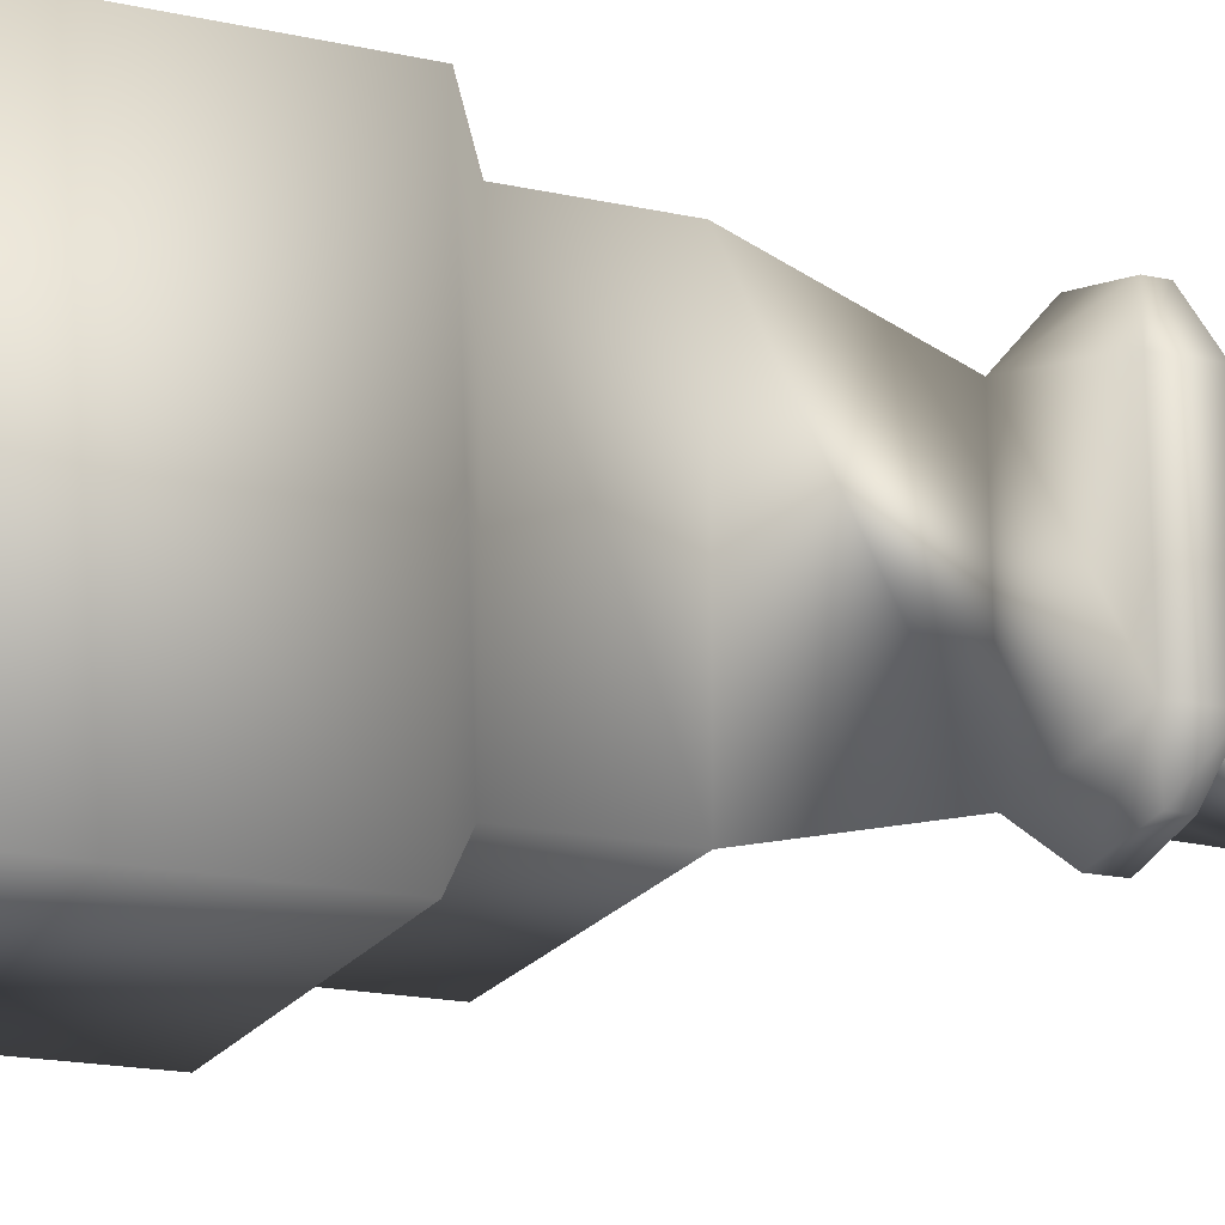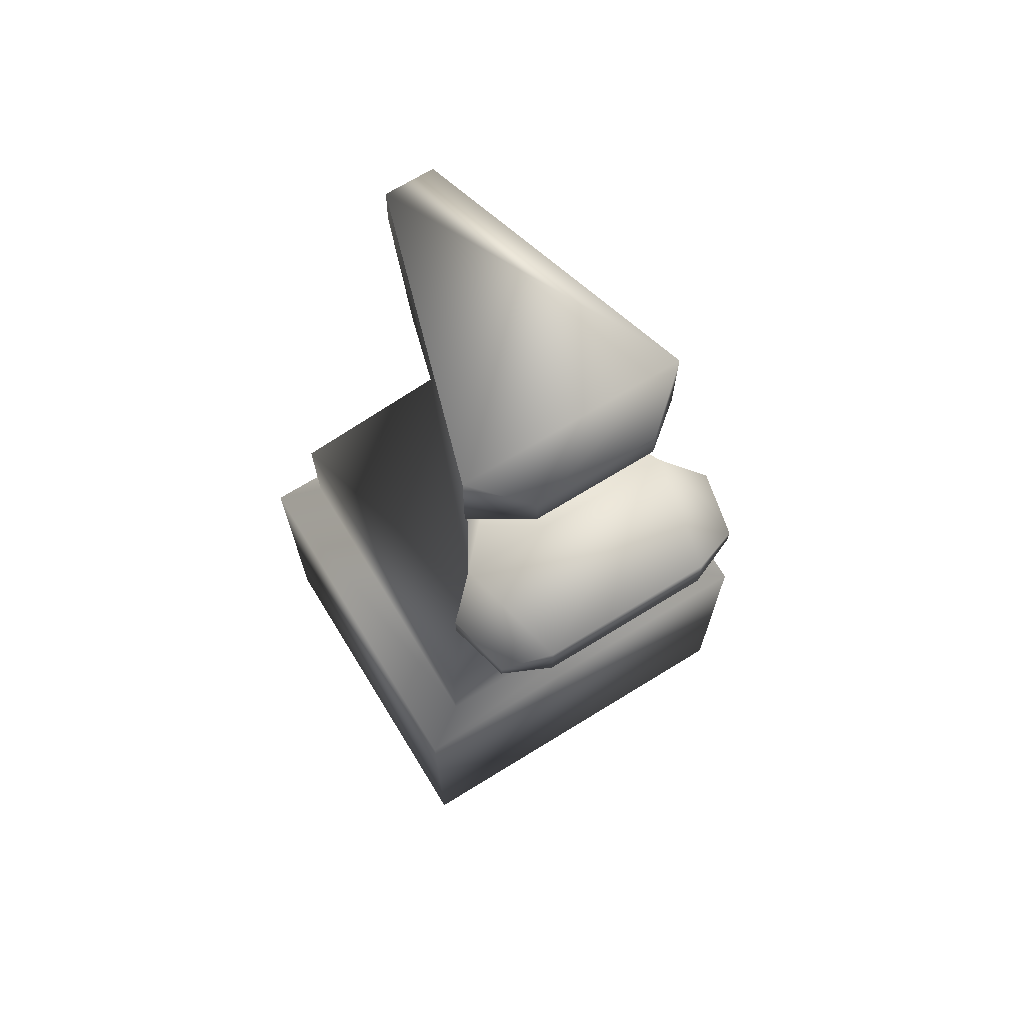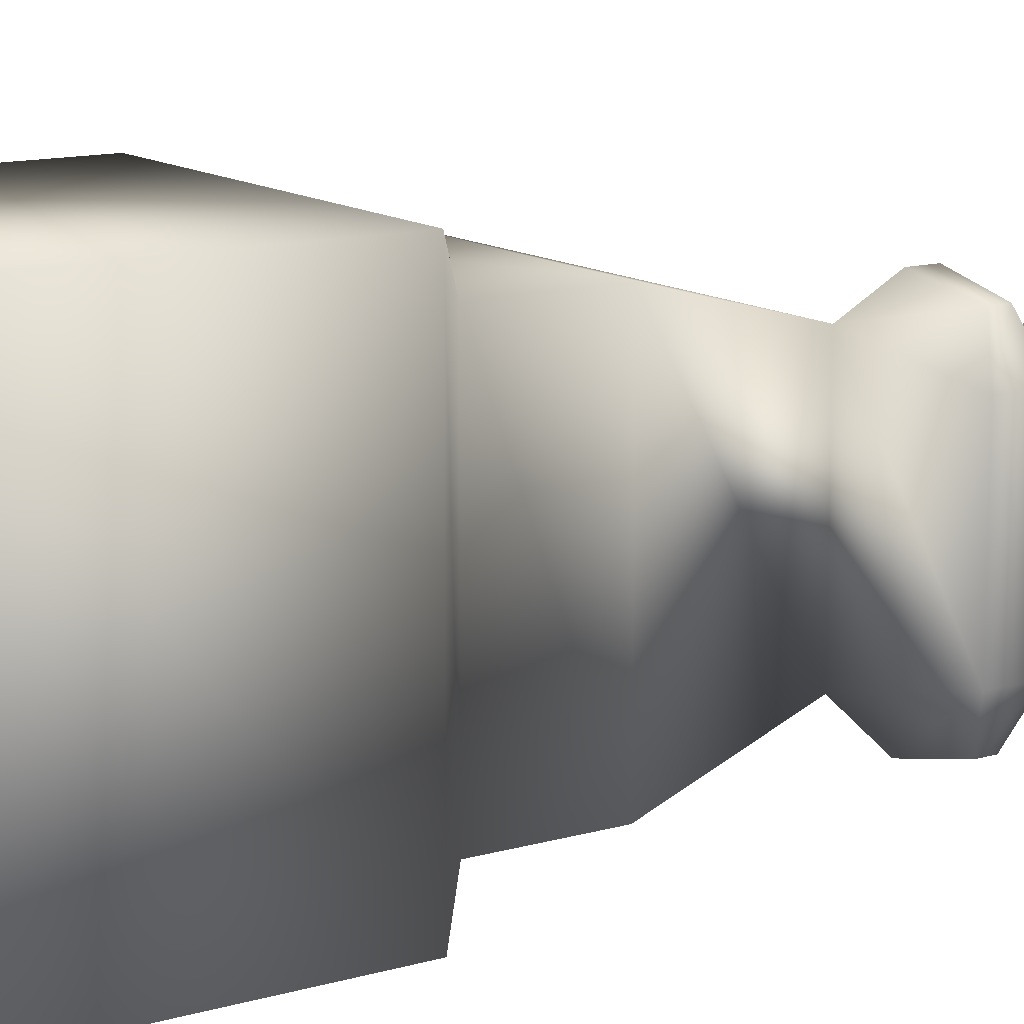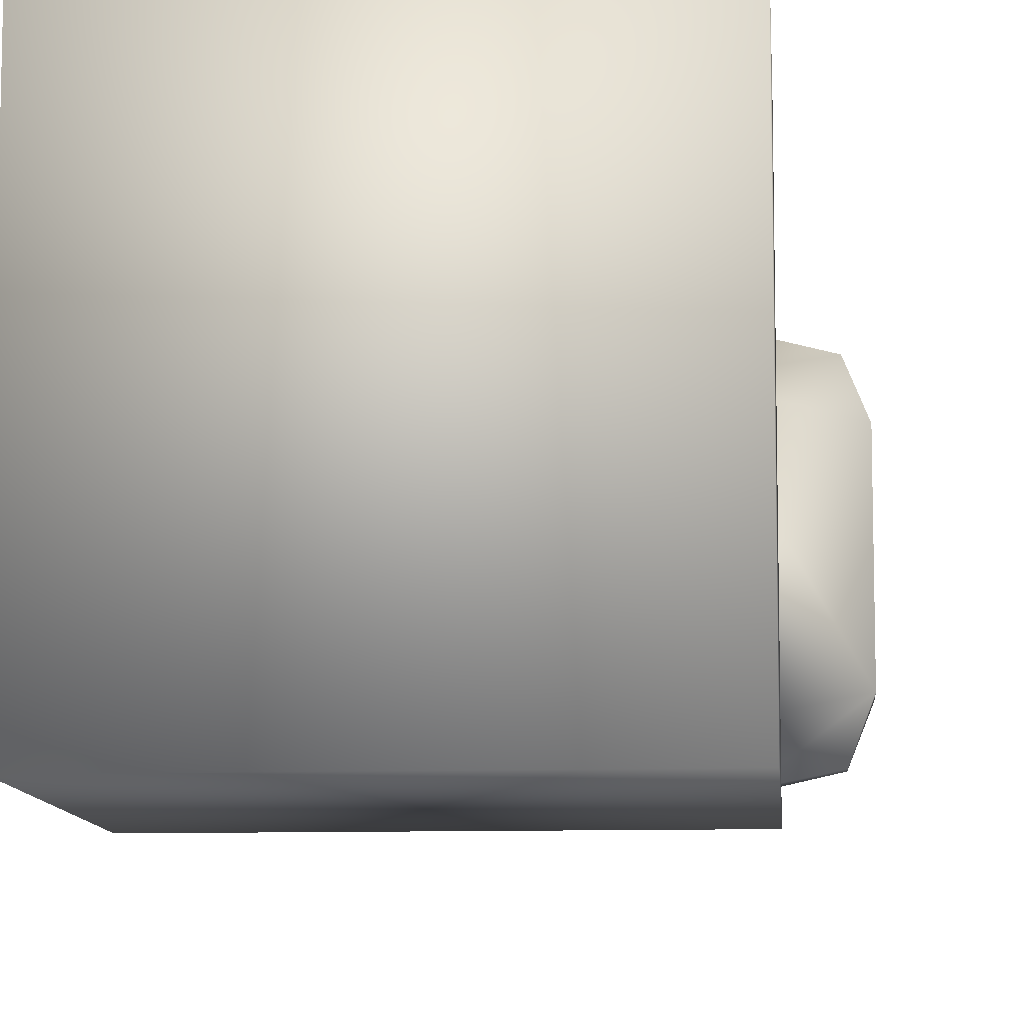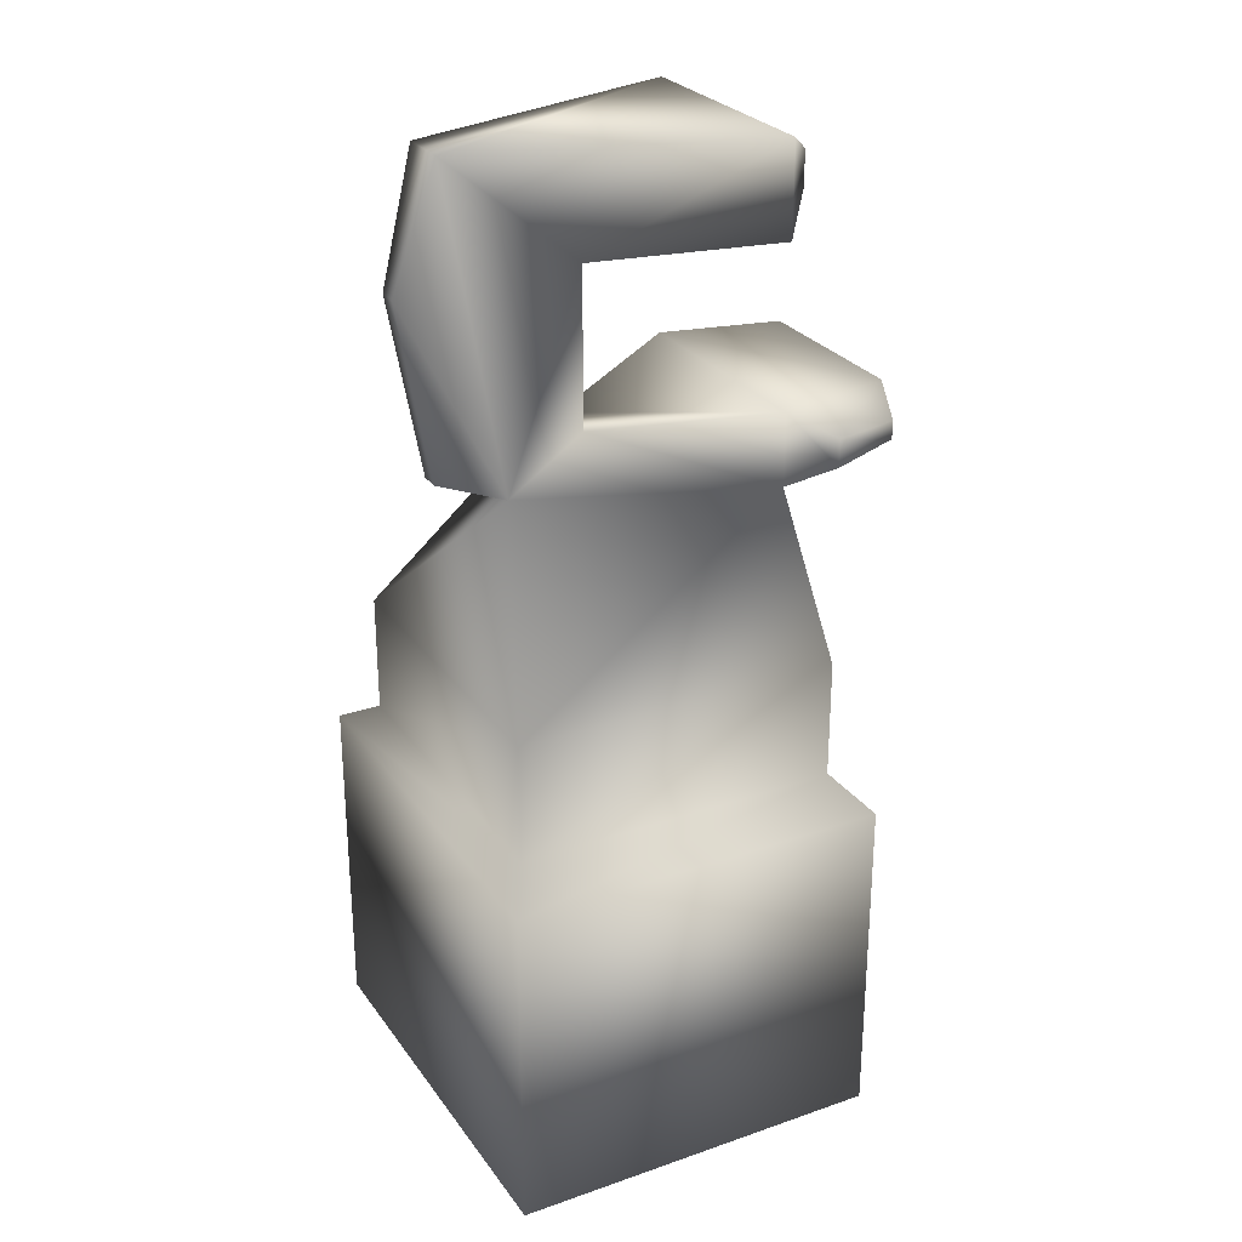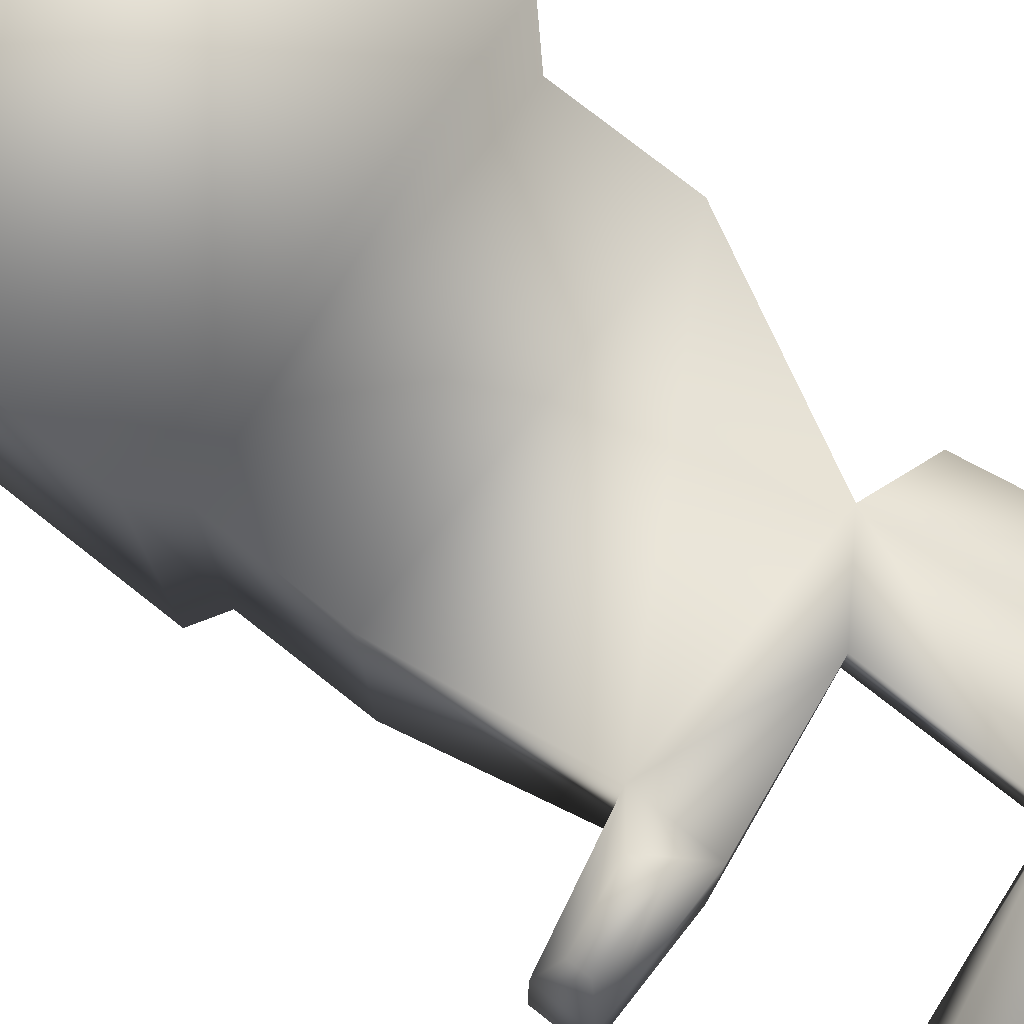
<metadata>
{"format":"obj","ext":"obj","renderer":"f3d","projection":"perspective","resolution":1024,"background":"white","views":[{"elev":-19.0,"azim":67.5,"up":"+Z"},{"elev":70.1,"azim":58.4,"up":"+Y"},{"elev":13.1,"azim":56.8,"up":"+Z"},{"elev":-9.9,"azim":4.4,"up":"+Z"},{"elev":27.2,"azim":-28.1,"up":"+Y"},{"elev":78.0,"azim":128.1,"up":"+Z"}]}
</metadata>
<code>
g default
v 0.5488 3.778 -0.5
v 0.5488 3.778 0.5
v -0.1233 3.687 0.1118
v -0.1233 3.687 -0.1118
v -0.1233 3.01 0.1118
v -0.1233 3.01 -0.1118
v 0.5488 3.102 0.5
v 0.5488 3.102 -0.5
v 0.5488 4.172 -0.5
v 0.5488 4.172 0.5
v -0.4512 2.788 -0.1118
v -0.4512 2.788 0.1118
v -0.7005 4.172 0.1118
v -0.7005 4.172 -0.1118
v 0.5488 2.788 -0.5
v 0.5488 2.788 0.5
v -0.7075 2.063 -0.6965
v -0.7075 2.063 0.6965
v 0.6854 2.063 0.6965
v 0.6854 2.063 -0.6965
v 1.064 3.102 0.3847
v 1.064 3.102 -0.3847
v 1.064 2.893 0.3847
v 1.064 2.893 -0.3847
v 0.737 3.901 -0.2751
v 0.737 3.901 0.2751
v 0.737 4.049 -0.2751
v 0.737 4.049 0.2751
v -0.7267 2.882 -0.04229
v -0.7267 2.882 0.04229
v -0.8639 3.643 0.04229
v -0.8639 3.643 -0.04229
v 0.6981 3.019 0.6594
v 0.6981 2.9 0.6594
v 0.9814 2.94 0.596
v 0.9814 3.019 0.596
v 0.6981 3.019 -0.6594
v 0.6981 2.9 -0.6594
v 0.9814 3.019 -0.596
v 0.9814 2.94 -0.596
v -0.7075 1.551 -0.6965
v 0.6854 1.551 -0.6965
v 0.6854 1.551 0.6965
v -0.7075 1.551 0.6965
v -0.8206 1.437 -0.8934
v 0.7985 1.437 -0.8934
v 0.7985 1.437 0.8934
v -0.8206 1.437 0.8934
v -0.8206 -0.002349 -0.8934
v 0.7985 -0.002349 -0.8934
v 0.7985 -0.002349 0.8934
v -0.8206 -0.002348 0.8934
g polySurface9 group3
f 1 2 3 4
f 4 3 5 6
f 6 5 7 8
f 26 25 27 28
f 29 30 31 32
f 1 4 14 9
f 22 21 23 24
f 3 13 12 5
f 17 18 12 11
f 19 20 15 16
f 49 50 51 52
f 11 15 20 17
f 13 10 9 14
f 18 19 16 12
f 8 7 21 22
f 33 34 35 36
f 16 15 24 23
f 38 37 39 40
f 14 4 6 11
f 11 6 8 15
f 3 2 10 13
f 5 12 16 7
f 2 1 25 26
f 1 9 27 25
f 9 10 28 27
f 10 2 26 28
f 11 12 30 29
f 12 13 31 30
f 13 14 32 31
f 14 11 29 32
f 7 16 34 33
f 16 23 35 34
f 23 21 36 35
f 21 7 33 36
f 15 8 37 38
f 8 22 39 37
f 22 24 40 39
f 24 15 38 40
f 17 20 42 41
f 20 19 43 42
f 19 18 44 43
f 18 17 41 44
f 41 42 46 45
f 42 43 47 46
f 43 44 48 47
f 44 41 45 48
f 45 46 50 49
f 46 47 51 50
f 47 48 52 51
f 48 45 49 52

</code>
